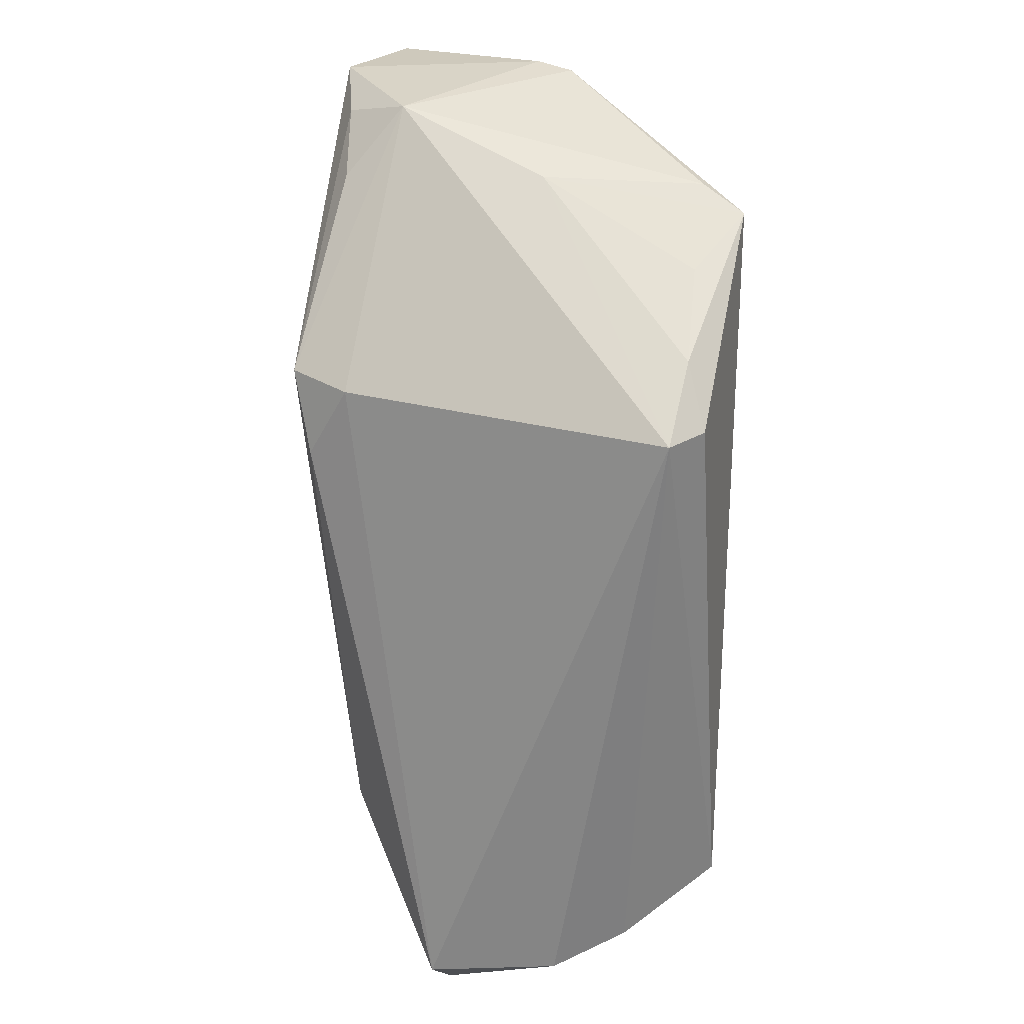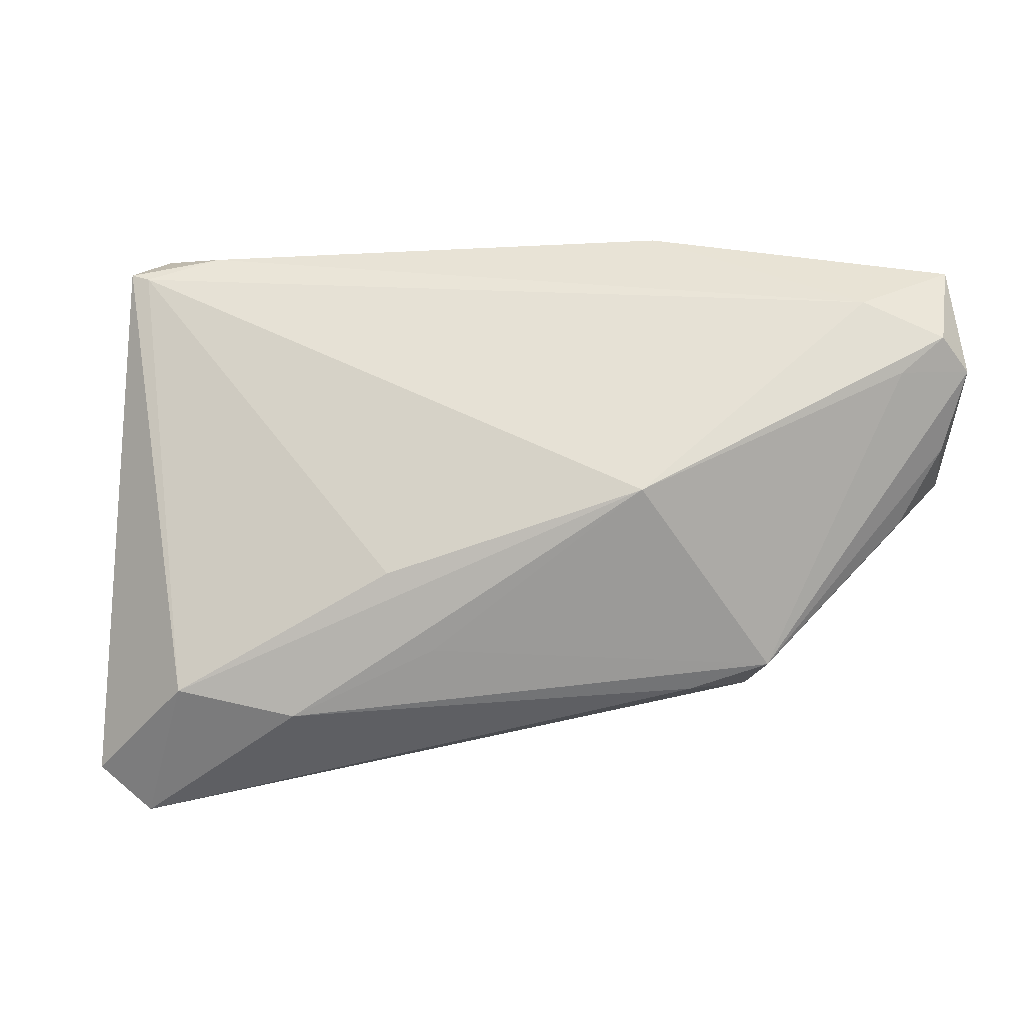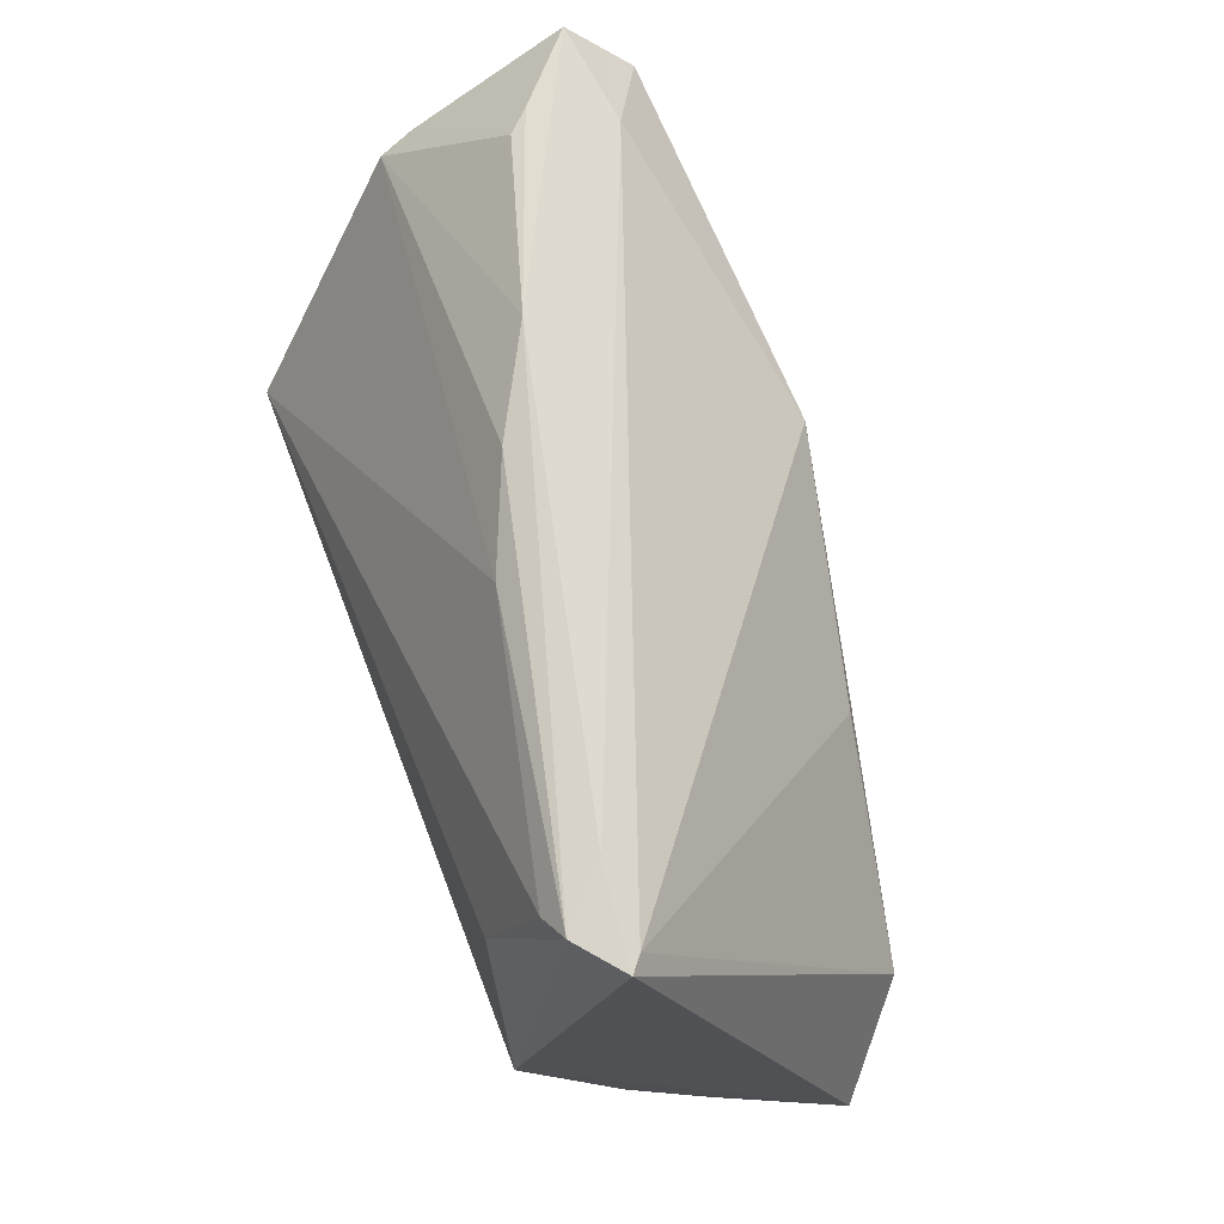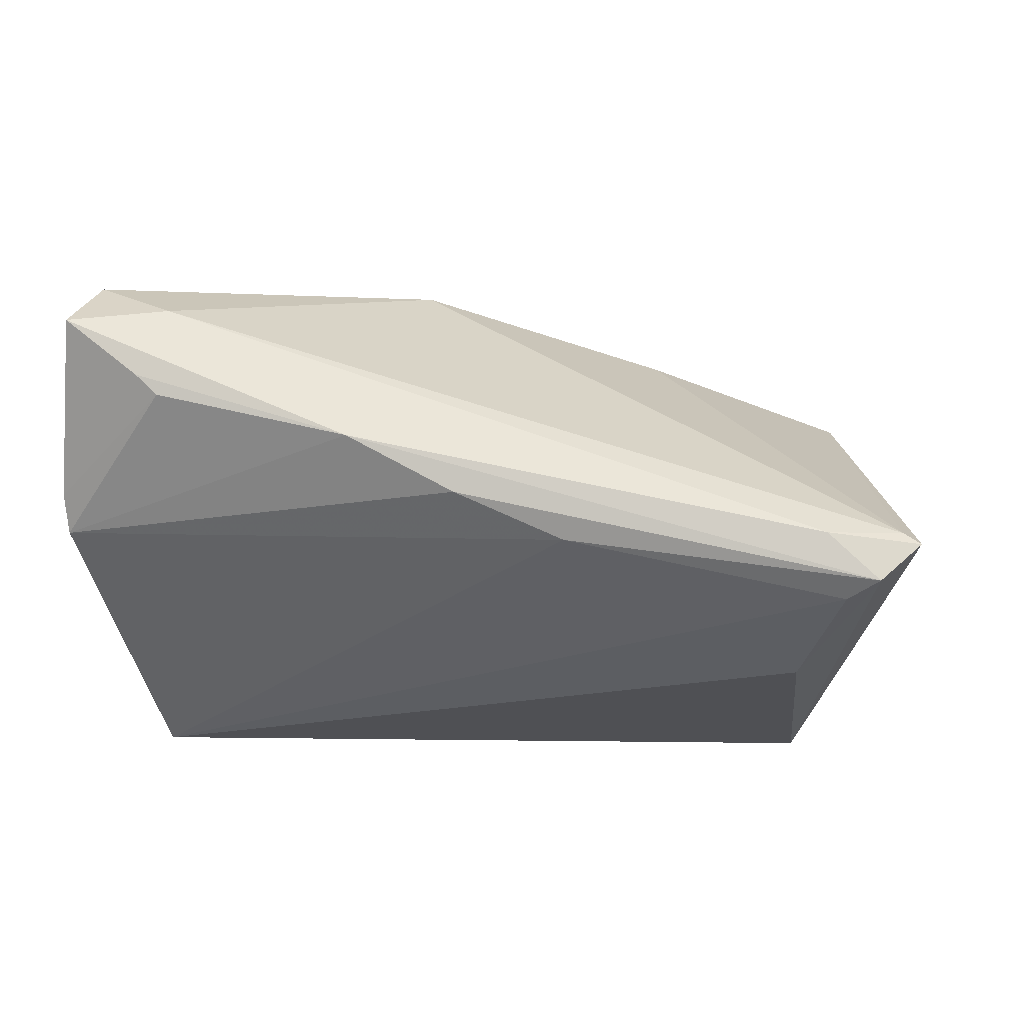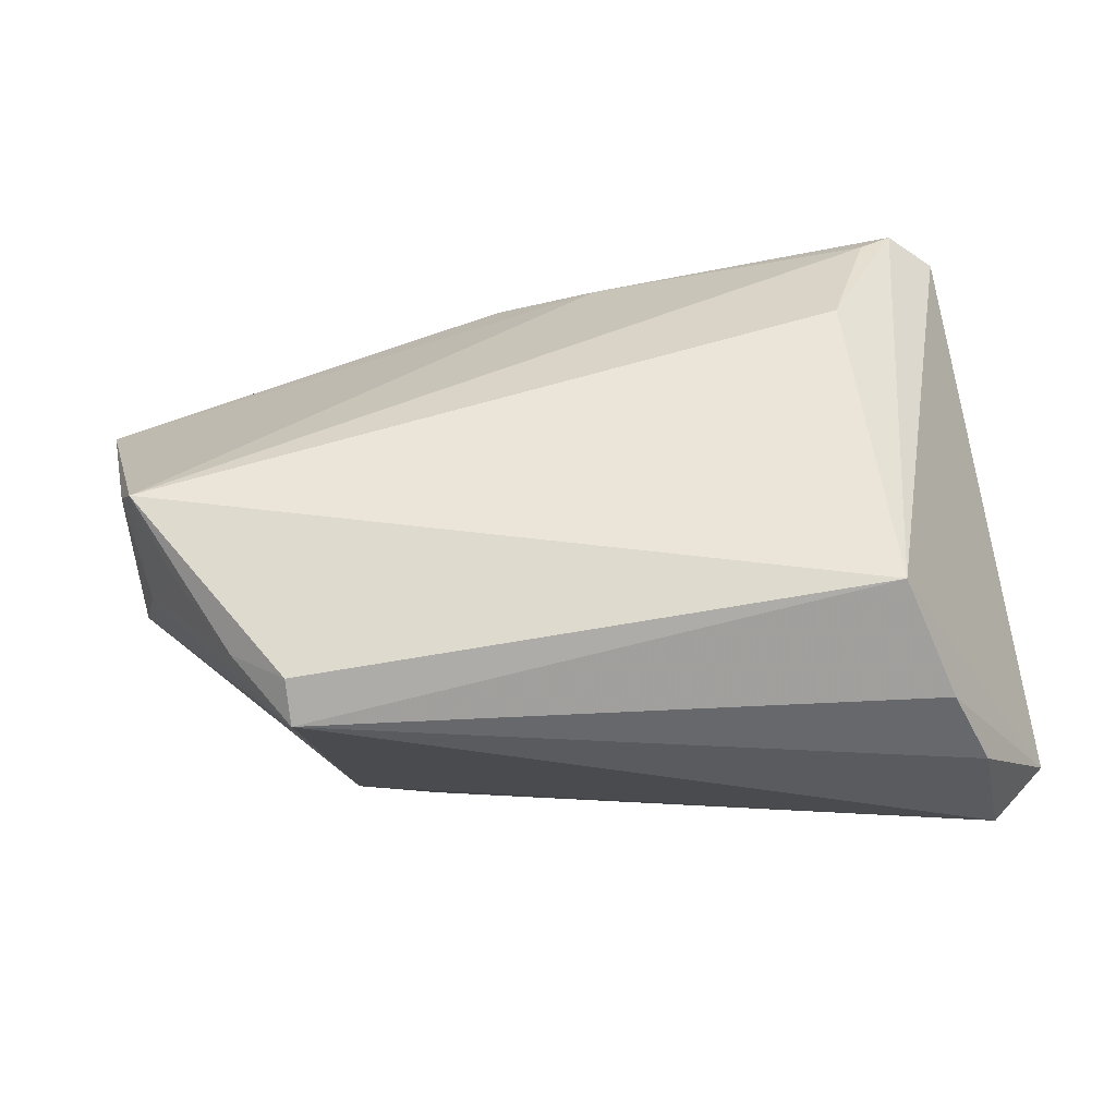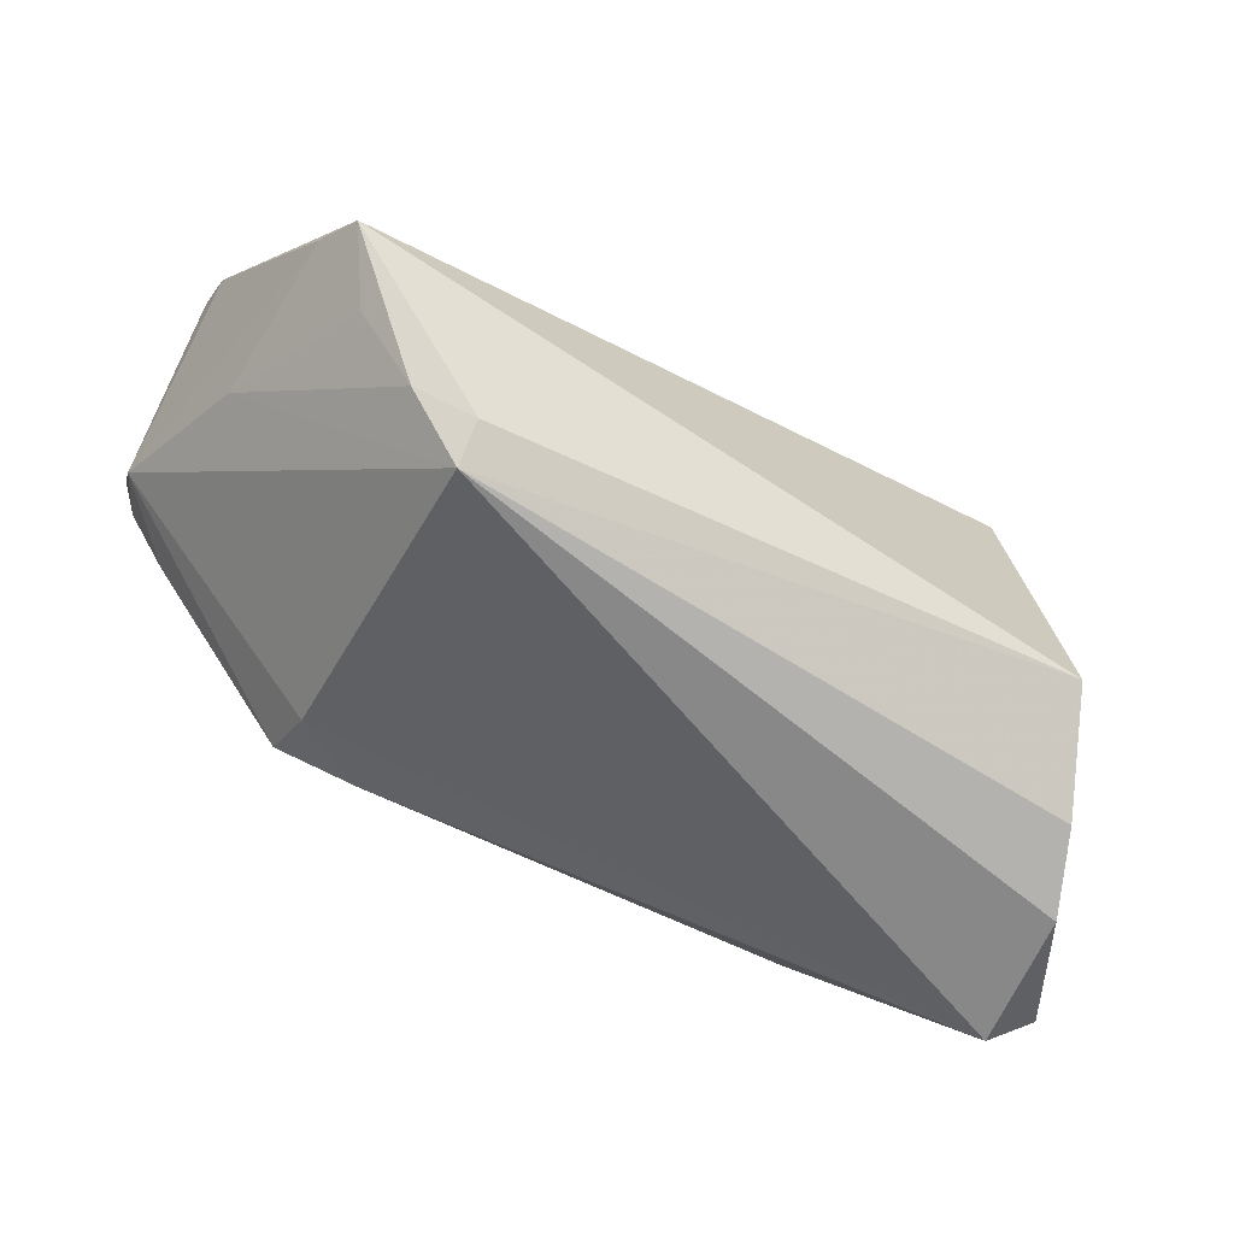
<metadata>
{"format":"obj","ext":"obj","renderer":"f3d","projection":"perspective","resolution":1024,"background":"white","views":[{"elev":-61.6,"azim":89.1,"up":"+Y"},{"elev":16.4,"azim":-13.3,"up":"+Y"},{"elev":66.4,"azim":-111.2,"up":"+Y"},{"elev":70.8,"azim":178.1,"up":"+Y"},{"elev":-38.4,"azim":-176.3,"up":"+Y"},{"elev":-68.5,"azim":149.3,"up":"+Y"}]}
</metadata>
<code>
v 0.05026 -0.006194 -0.003053
v 0.05552 0.02164 0.0225
v 0.02832 -0.03632 -0.01769
v -0.04488 -0.03418 -0.01563
v -0.04737 -0.01578 0.01631
v -0.03509 0.01417 -0.02759
v -0.005701 0.03189 -0.01485
v -0.04675 0.03144 -0.01523
v 0.04586 0.02234 0.02374
v 0.04281 -0.01739 -0.02124
v 0.05724 0.0197 -0.002706
v -0.0395 0.02964 -0.02276
v 0.02753 -0.01453 0.02757
v 0.01013 0.01011 0.02759
v 0.02864 -0.03288 -0.02205
v 0.03544 -0.02797 -0.0201
v 0.02689 -0.01945 0.02089
v 0.0517 0.02645 0.02277
v -0.05132 -0.03453 0.009919
v 0.05687 0.01705 -0.00688
v 0.02008 0.03632 -0.002199
v -0.0372 0.03371 -0.01553
v 0.04266 0.03049 0.01757
v 0.007338 0.0345 -0.009216
v 0.04739 0.001419 0.02173
v -0.0157 -0.01064 0.02293
v -0.04328 0.03253 -0.02143
v 0.04742 -0.01027 -0.02759
v -0.04891 -0.03632 -0.00636
v 0.05288 0.01117 0.02169
v -0.03958 -0.02667 -0.02759
v 0.0498 -0.00658 -0.02276
v 0.05485 0.03332 0.01547
v 0.01775 -0.0178 0.02556
v -0.05724 -0.02883 0.007624
v -0.02103 -0.0006807 0.02076
v 0.05566 0.004228 0.01461
v 0.04601 0.03368 0.007679
v -0.04875 0.03179 -0.0168
v -0.03336 -0.01904 0.02017
v 0.04337 0.03351 0.004978
f 6 28 31
f 29 3 19
f 27 31 39
f 27 6 31
f 37 3 1
f 31 28 15
f 15 3 31
f 36 5 14
f 17 3 37
f 37 13 17
f 19 3 17
f 26 13 14
f 19 5 35
f 35 5 39
f 35 29 19
f 39 31 35
f 32 20 37
f 28 20 32
f 37 1 32
f 32 1 28
f 37 20 11
f 14 13 9
f 9 18 14
f 22 27 39
f 21 27 22
f 28 6 12
f 6 27 12
f 16 1 3
f 16 15 28
f 3 15 16
f 19 17 34
f 34 17 13
f 14 5 40
f 40 26 14
f 40 5 19
f 19 34 40
f 13 26 40
f 40 34 13
f 4 35 31
f 29 35 4
f 31 3 4
f 3 29 4
f 11 38 33
f 33 38 21
f 25 13 37
f 37 30 25
f 25 30 13
f 41 20 21
f 21 38 41
f 41 11 20
f 41 38 11
f 8 22 39
f 8 36 14
f 39 5 8
f 5 36 8
f 28 1 10
f 10 16 28
f 1 16 10
f 37 11 2
f 11 33 2
f 2 30 37
f 2 33 18
f 13 30 2
f 2 9 13
f 18 9 2
f 18 33 23
f 22 8 23
f 14 18 23
f 23 8 14
f 21 22 23
f 23 33 21
f 24 27 21
f 21 20 24
f 7 12 27
f 27 24 7
f 28 12 7
f 7 20 28
f 7 24 20

</code>
